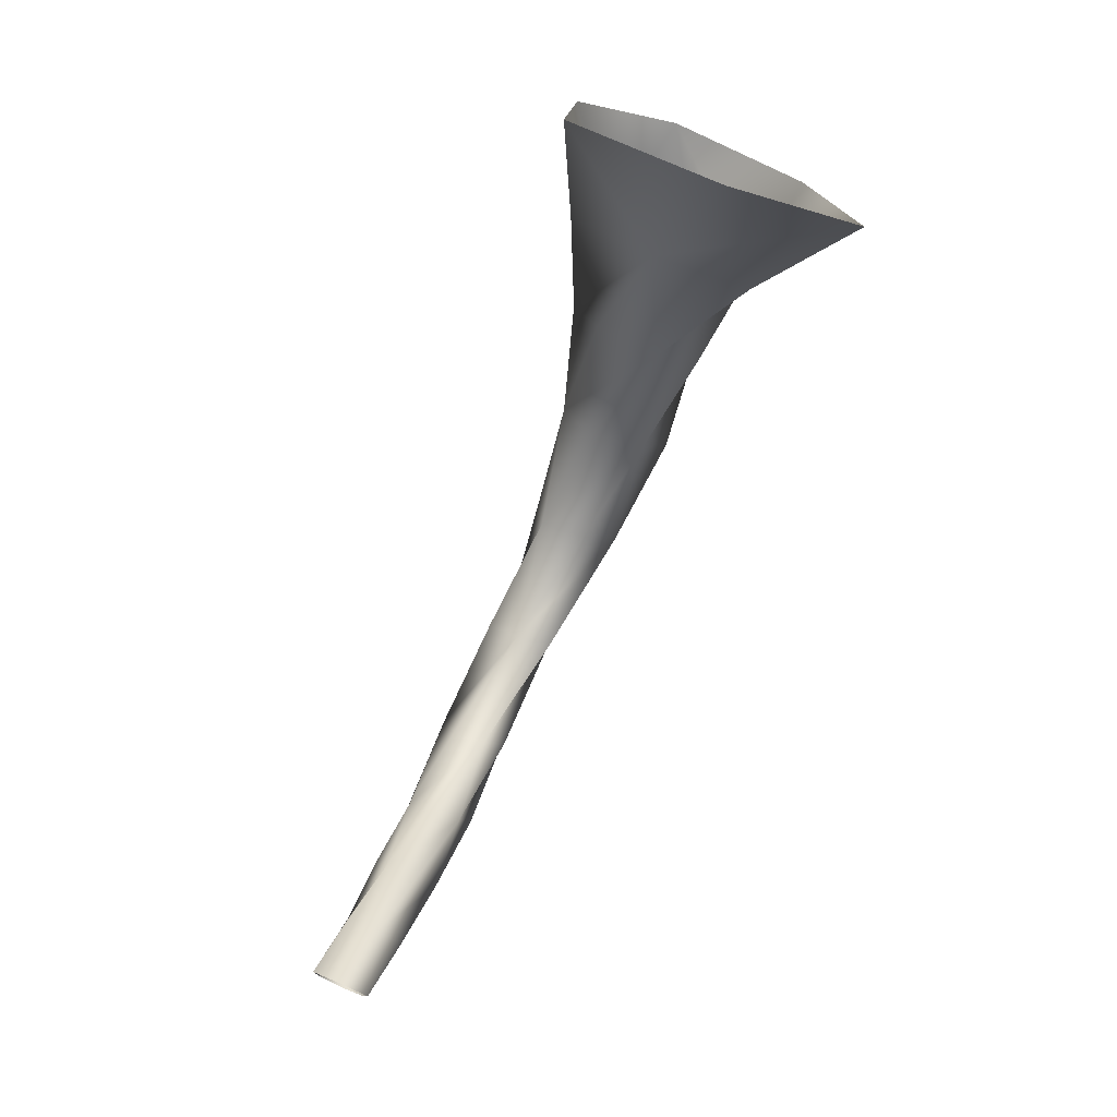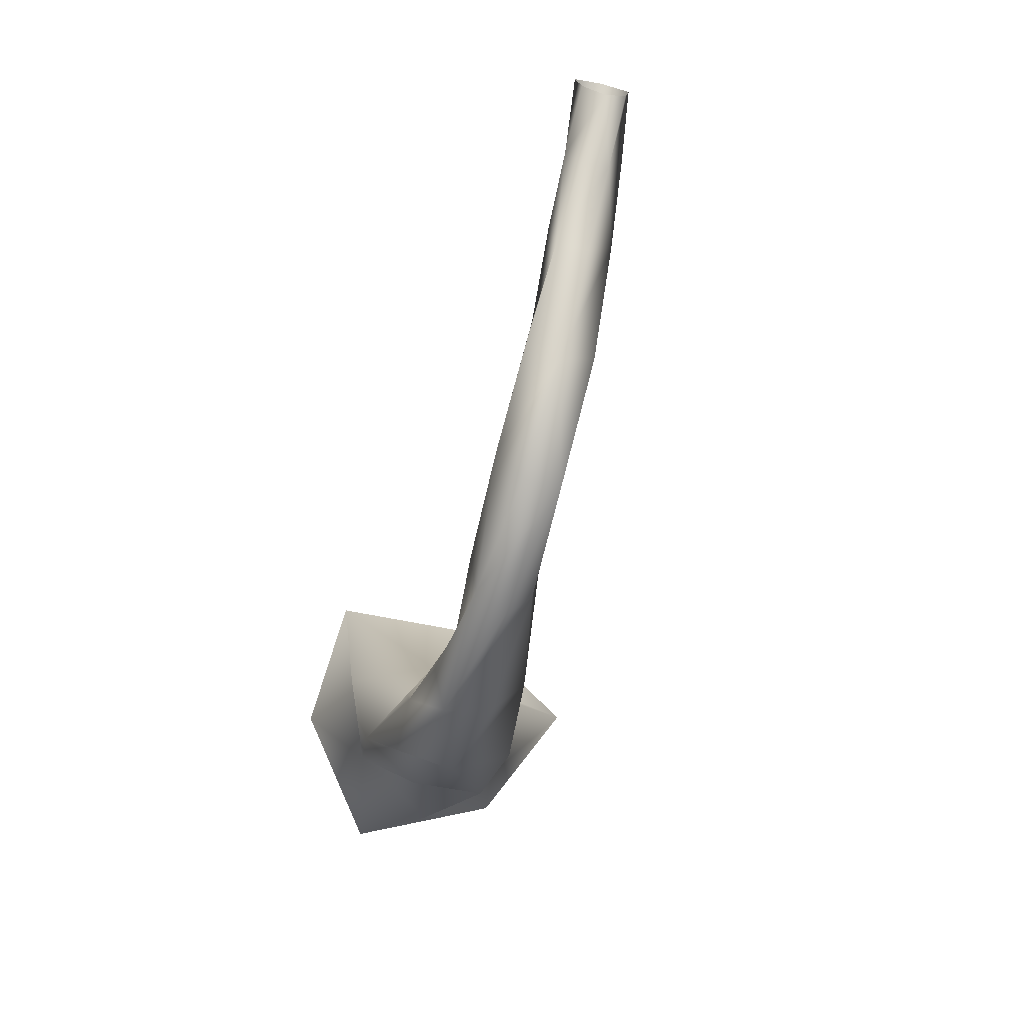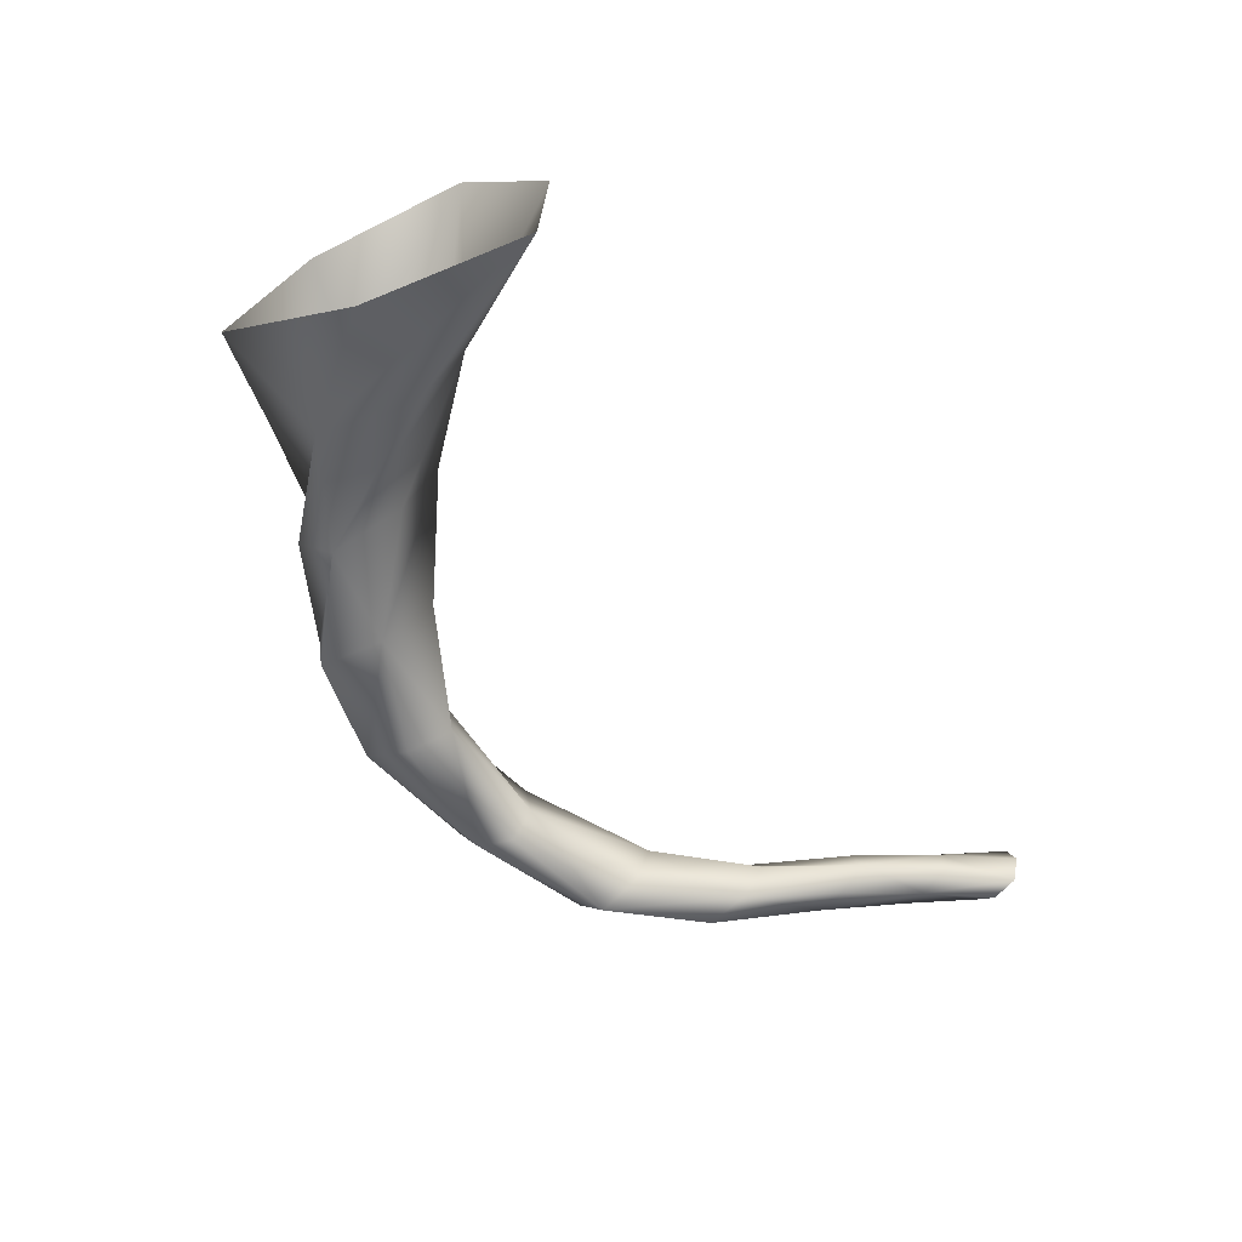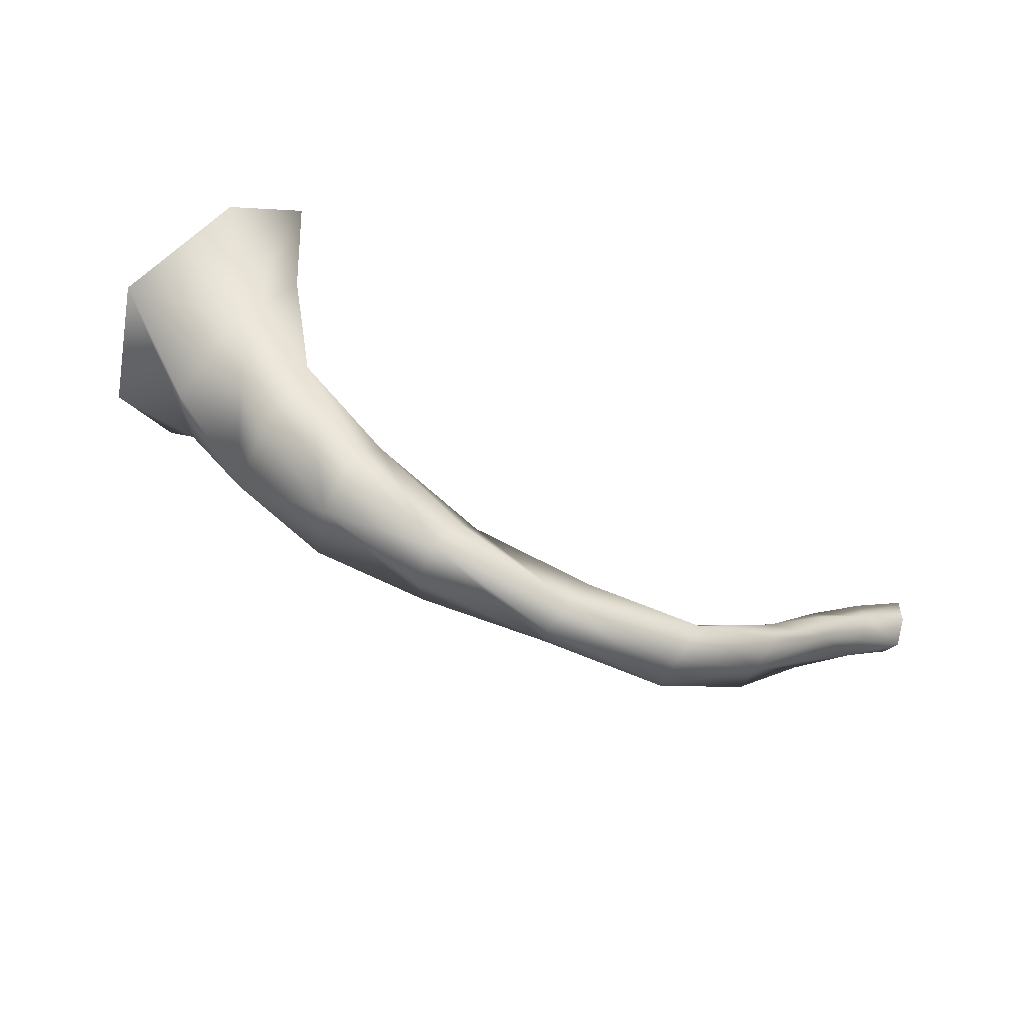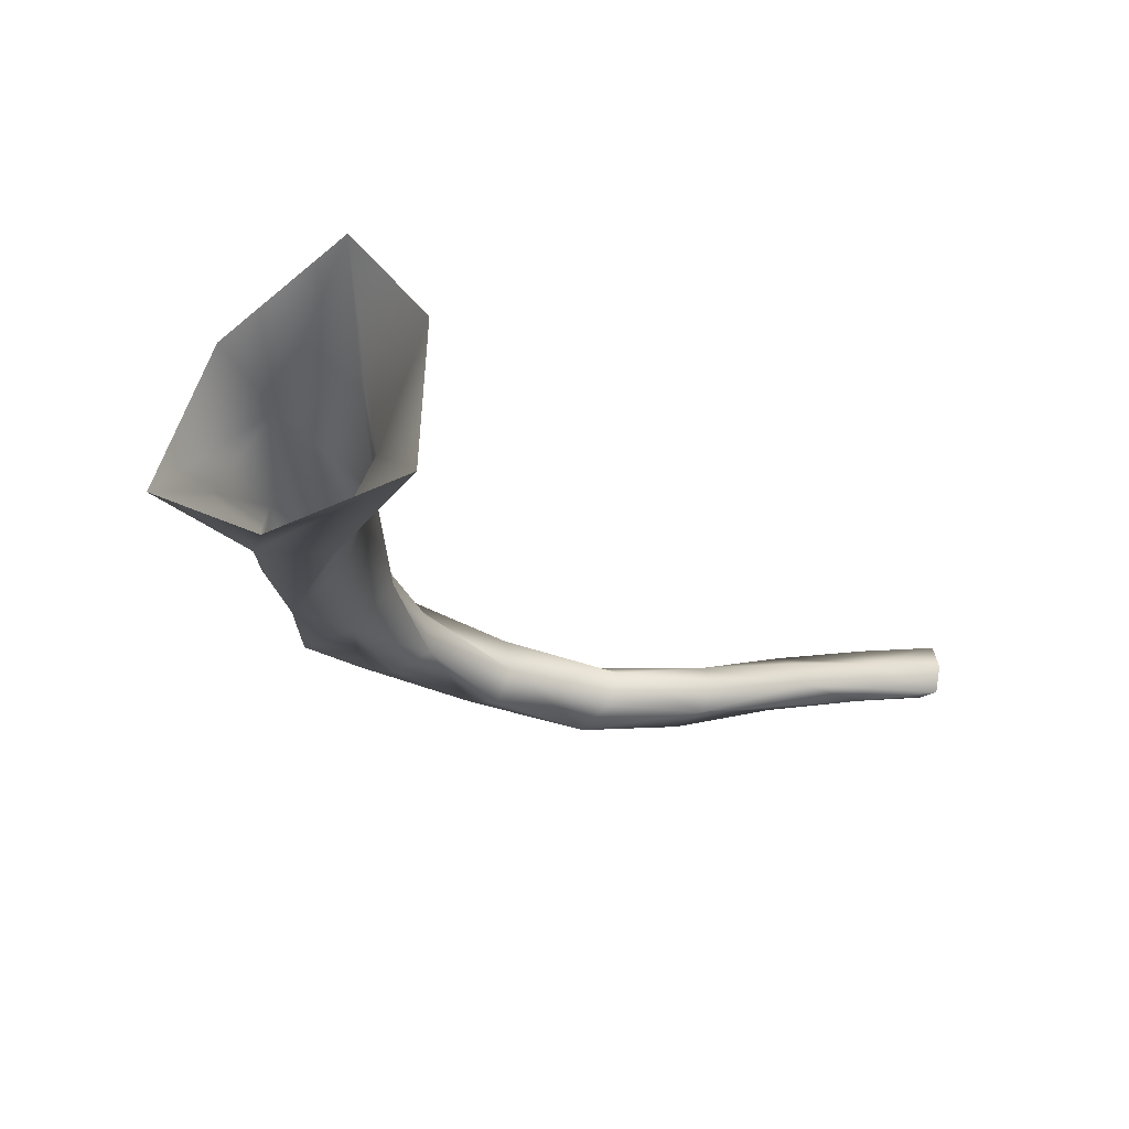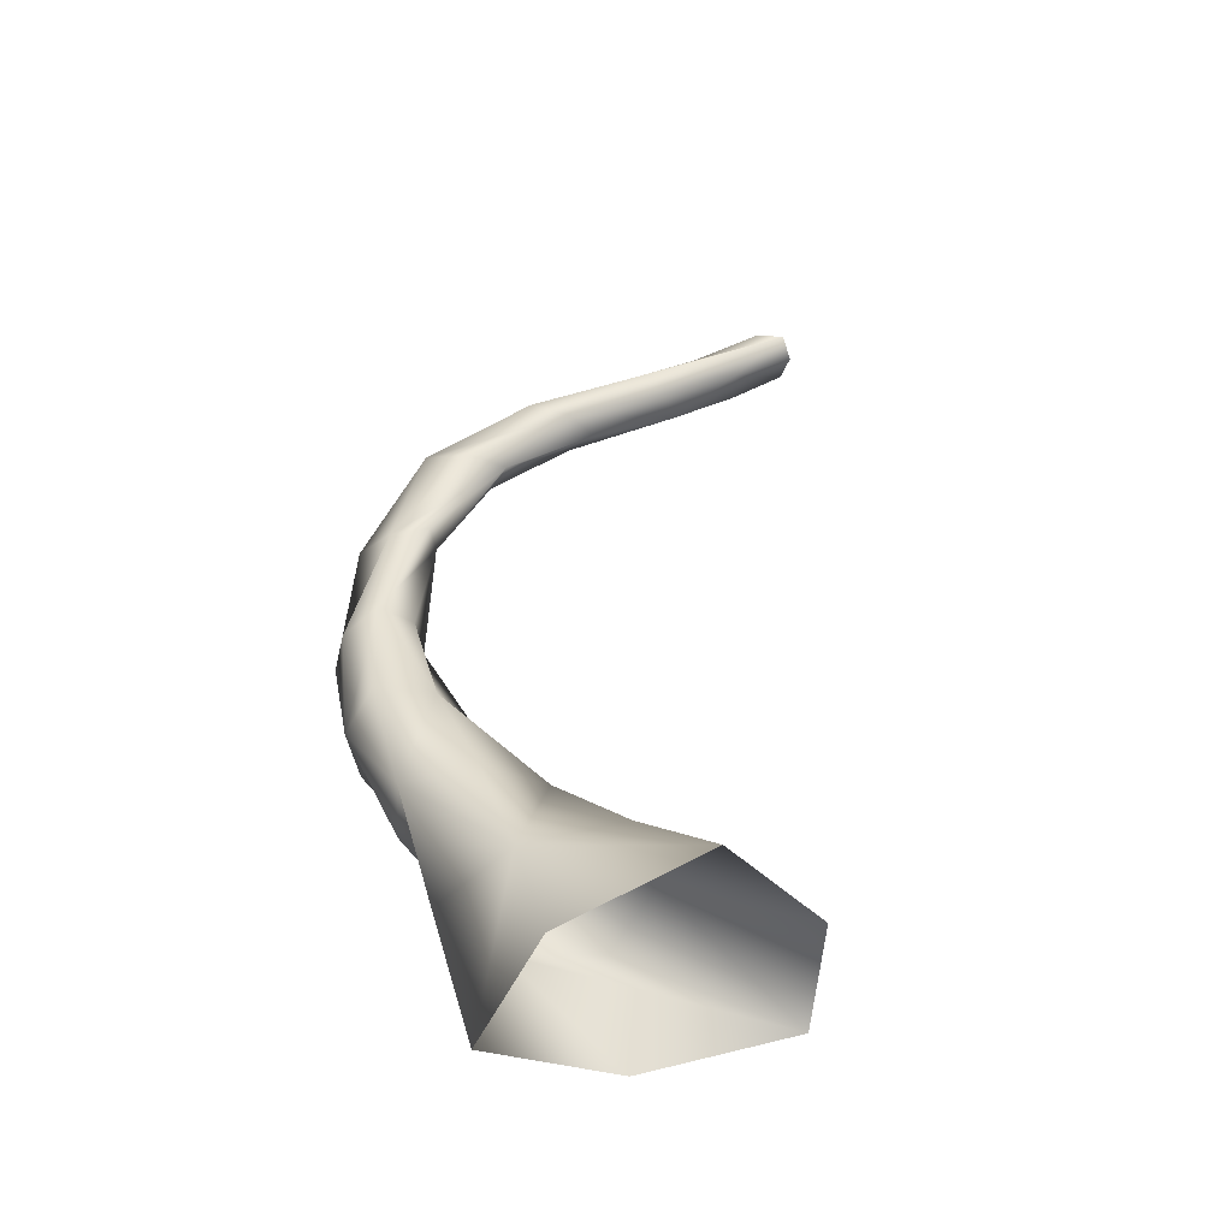
<metadata>
{"format":"obj","ext":"obj","renderer":"f3d","projection":"perspective","resolution":1024,"background":"white","views":[{"elev":79.6,"azim":113.2,"up":"+Z"},{"elev":-62.1,"azim":75.8,"up":"+Z"},{"elev":-65.0,"azim":-41.1,"up":"+Y"},{"elev":-65.0,"azim":-24.3,"up":"+Z"},{"elev":-29.2,"azim":-33.3,"up":"+Y"},{"elev":45.1,"azim":-74.3,"up":"+Y"}]}
</metadata>
<code>
g t_RootA_Lod1_01
v 383.1 -11.52 -50.59
v 417.2 -6.251 -19.49
v 416.2 -14.68 -5.357
v 383.2 -15.5 -32.63
v 448.1 -1.199 6.767
v 447 -13.15 17.02
v 445.5 -16.17 32.44
v 415.2 -12.73 10.86
v 383 -8.182 -16.3
v 416.9 8.669 -13.34
v 447.2 10.71 17.09
v 382.7 5.77 -49.61
v 382.3 18.41 -37.51
v 416 16.46 0.8865
v 445.8 13.66 32.53
v 415.3 3.485 10.95
v 445.1 -1.264 37.63
v 382.6 8.442 -22.17
v 383 -8.182 -16.3
v 415.2 -12.73 10.86
v 445.5 -16.17 32.44
v 293.1 -20.53 -121.5
v 342.8 -17.23 -91.37
v 345.8 -14.93 -69.7
v 297.7 -10.69 -100.6
v 383.1 -11.52 -50.59
v 383.2 -15.5 -32.63
v 383 -8.182 -16.3
v 347 -1.414 -54.6
v 298.7 7.54 -90.61
v 340.8 1.161 -97.56
v 382.7 5.77 -49.61
v 288.2 -5.126 -134.6
v 286.7 14.49 -133.1
v 340.8 18.69 -89.43
v 382.3 18.41 -37.51
v 344.1 13.81 -68.14
v 382.6 8.442 -22.17
v 292.6 17.33 -109.9
v 298.7 7.54 -90.61
v 347 -1.414 -54.6
v 383 -8.182 -16.3
v 168.2 -12.29 -94.91
v 230.6 -18.56 -120.6
v 232.9 -0.5462 -109.6
v 165.9 12.42 -97.62
v 293.1 -20.53 -121.5
v 297.7 -10.69 -100.6
v 298.7 7.54 -90.61
v 229.4 18.65 -110.9
v 156.6 28.96 -112.8
v 221.8 -13.06 -138.3
v 288.2 -5.126 -134.6
v 156.4 -20.44 -115.4
v 144.7 -12.12 -135.1
v 215.5 3.002 -146.8
v 286.7 14.49 -133.1
v 220.8 16.7 -130.5
v 292.6 17.33 -109.9
v 147.1 12.56 -129.7
v 156.6 28.96 -112.8
v 229.4 18.65 -110.9
v 298.7 7.54 -90.61
v 77.21 16.24 2.373
v 118.6 -2.692 -50.39
v 111.3 25.14 -65.95
v 63.02 36.44 -27.5
v 168.2 -12.29 -94.91
v 165.9 12.42 -97.62
v 156.6 28.96 -112.8
v 97.44 35.52 -93.75
v 46.47 30.9 -63.27
v 106.7 -25.04 -73.09
v 156.4 -20.44 -115.4
v 70.57 -20.91 -13.03
v 55.91 -40.79 -45.18
v 91.7 -27.2 -102.7
v 144.7 -12.12 -135.1
v 89.76 5.53 -107.8
v 147.1 12.56 -129.7
v 45.98 -9.183 -65.55
v 46.47 30.9 -63.27
v 97.44 35.52 -93.75
v 156.6 28.96 -112.8
v 2.981 92.46 102.2
v 39.24 50.52 52.86
v 15.1 45.19 4.799
v -32.66 52.65 34.03
v 77.21 16.24 2.373
v 63.02 36.44 -27.5
v 46.47 30.9 -63.27
v -1.909 7.653 -30.93
v -48.99 -24.9 2.352
v 45.82 -2.077 62.98
v 70.57 -20.91 -13.03
v 26.75 24.1 147
v 25.28 -60.59 143.5
v 36.5 -51.43 41.8
v 55.91 -40.79 -45.18
v 12.91 -36.37 -4.049
v 45.98 -9.183 -65.55
v -14.82 -69.79 67.08
v -48.99 -24.9 2.352
v -1.909 7.653 -30.93
v 46.47 30.9 -63.27
f 10 12 13
f 10 15 11
f 15 10 14
f 13 14 10
f 14 13 16
f 18 16 13
f 16 18 19
f 21 17 16
f 15 16 17
f 16 15 14
f 19 20 16
f 21 16 20
f 10 11 5
f 3 6 7
f 6 3 5
f 2 5 3
f 5 2 10
f 1 10 2
f 10 1 12
f 3 1 2
f 1 3 4
f 3 9 4
f 9 3 8
f 7 8 3
f 38 36 37
f 35 37 36
f 37 35 34
f 31 34 35
f 34 31 33
f 22 33 31
f 31 36 32
f 36 31 35
f 31 32 26
f 37 39 40
f 39 37 34
f 37 42 38
f 42 37 41
f 40 41 37
f 22 31 23
f 26 23 31
f 23 26 24
f 27 24 26
f 24 27 28
f 24 22 23
f 22 24 25
f 24 30 25
f 30 24 29
f 28 29 24
f 59 57 58
f 56 58 57
f 58 56 55
f 52 55 56
f 55 52 54
f 43 54 52
f 52 57 53
f 57 52 56
f 52 53 47
f 58 60 61
f 60 58 55
f 58 63 59
f 63 58 62
f 61 62 58
f 43 52 44
f 47 44 52
f 44 47 45
f 48 45 47
f 45 48 49
f 45 43 44
f 43 45 46
f 45 51 46
f 51 45 50
f 49 50 45
f 80 78 79
f 77 79 78
f 79 77 76
f 73 76 77
f 76 73 75
f 64 75 73
f 73 78 74
f 78 73 77
f 73 74 68
f 79 81 82
f 81 79 76
f 79 84 80
f 84 79 83
f 82 83 79
f 64 73 65
f 68 65 73
f 65 68 66
f 69 66 68
f 66 69 70
f 66 64 65
f 64 66 67
f 66 72 67
f 72 66 71
f 70 71 66
f 101 99 100
f 98 100 99
f 100 98 97
f 94 97 98
f 97 94 96
f 85 96 94
f 94 99 95
f 99 94 98
f 94 95 89
f 100 102 103
f 102 100 97
f 100 105 101
f 105 100 104
f 103 104 100
f 85 94 86
f 89 86 94
f 86 89 87
f 90 87 89
f 87 90 91
f 87 85 86
f 85 87 88
f 87 93 88
f 93 87 92
f 91 92 87

</code>
